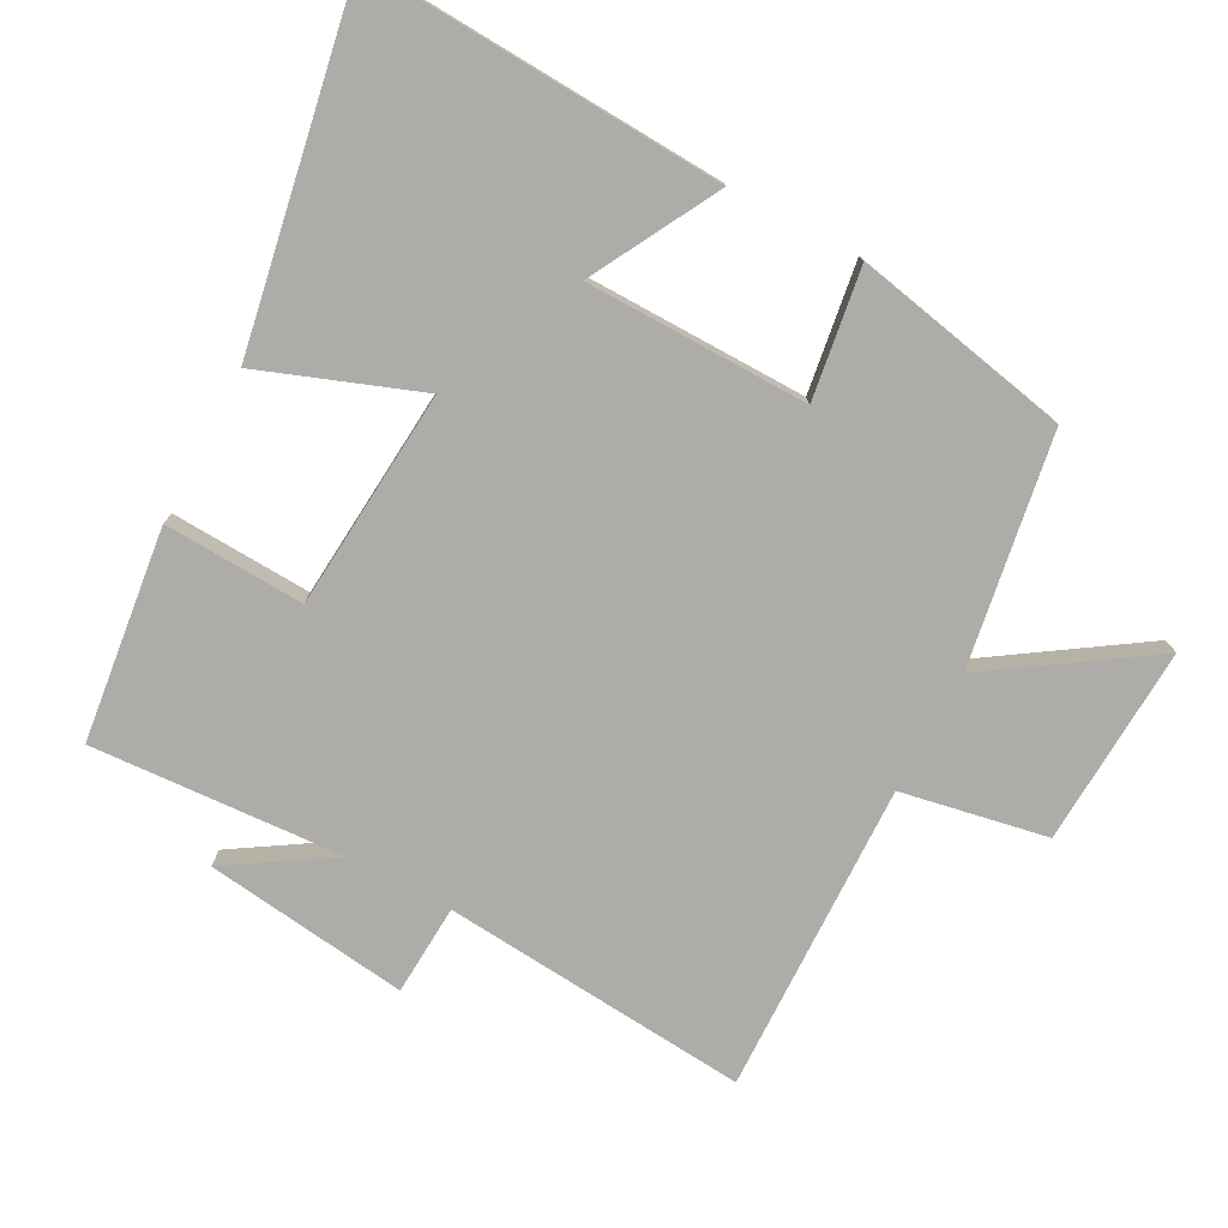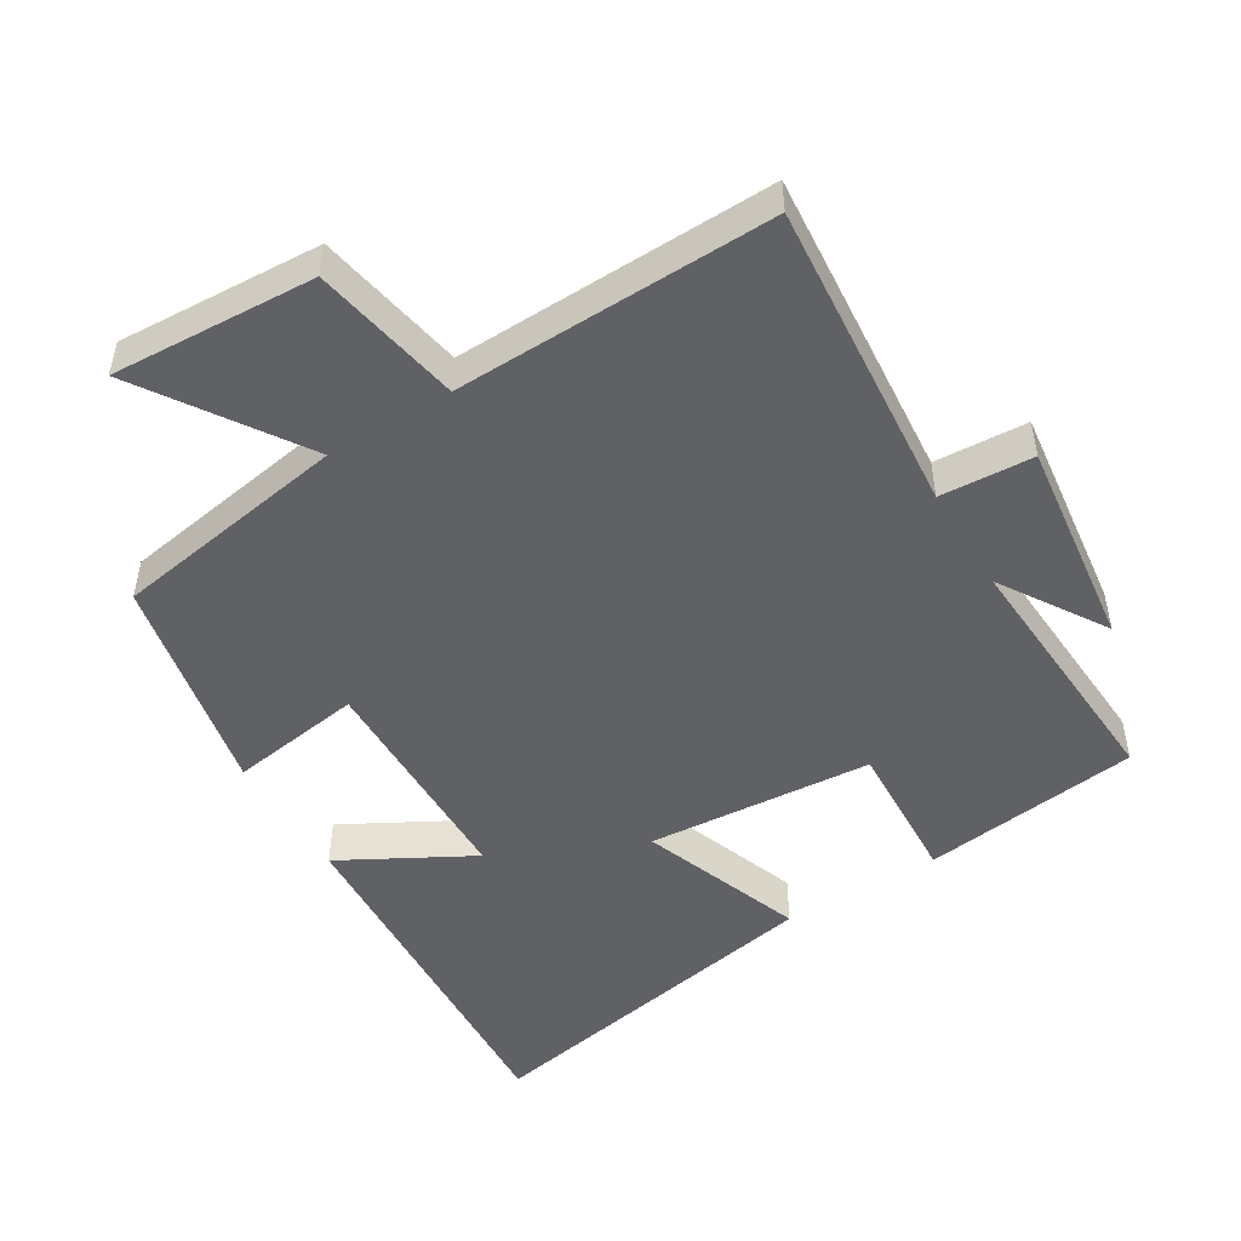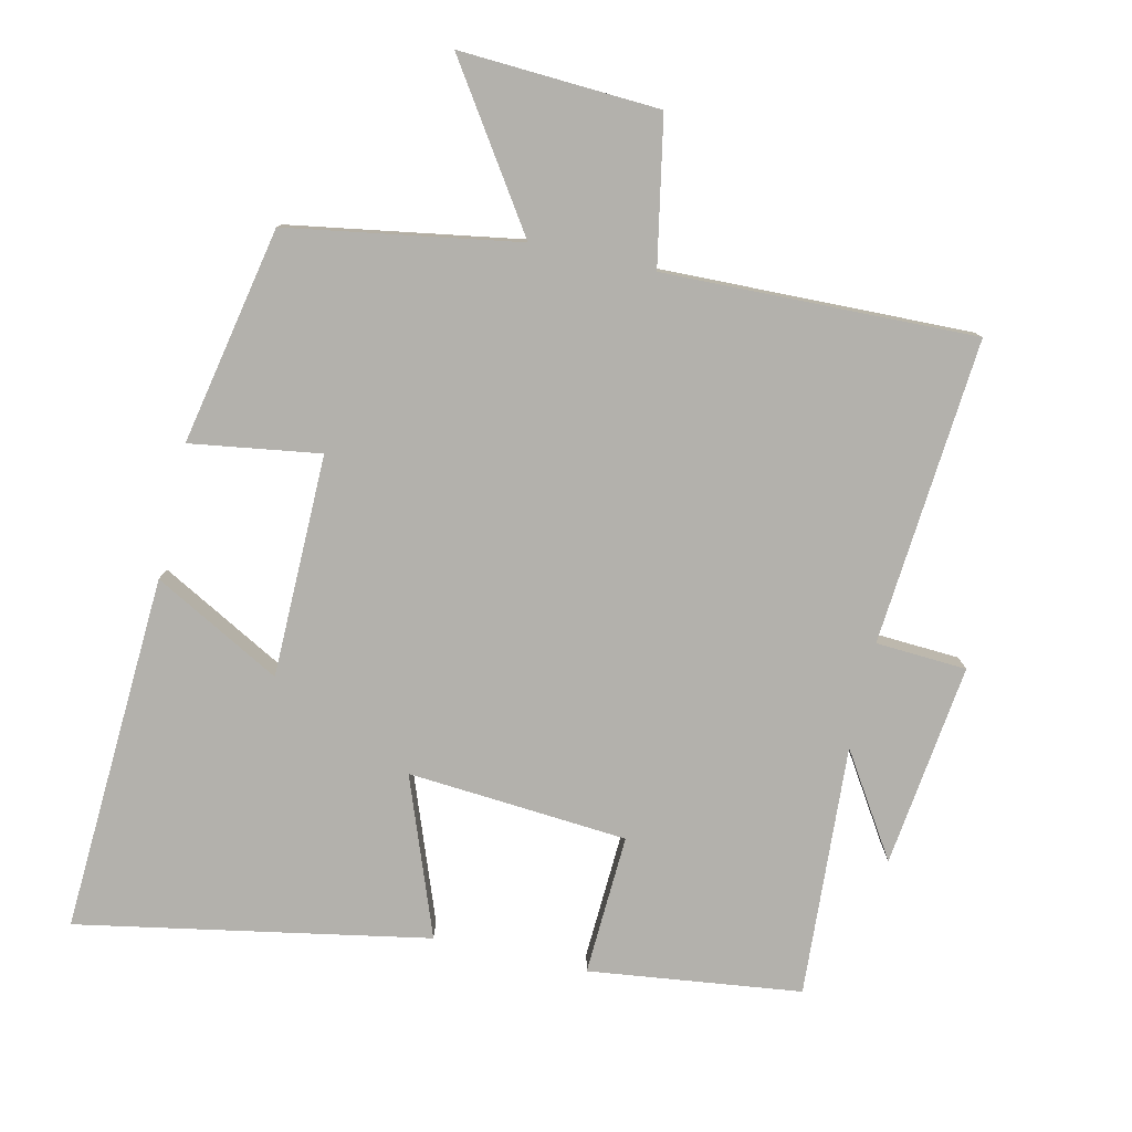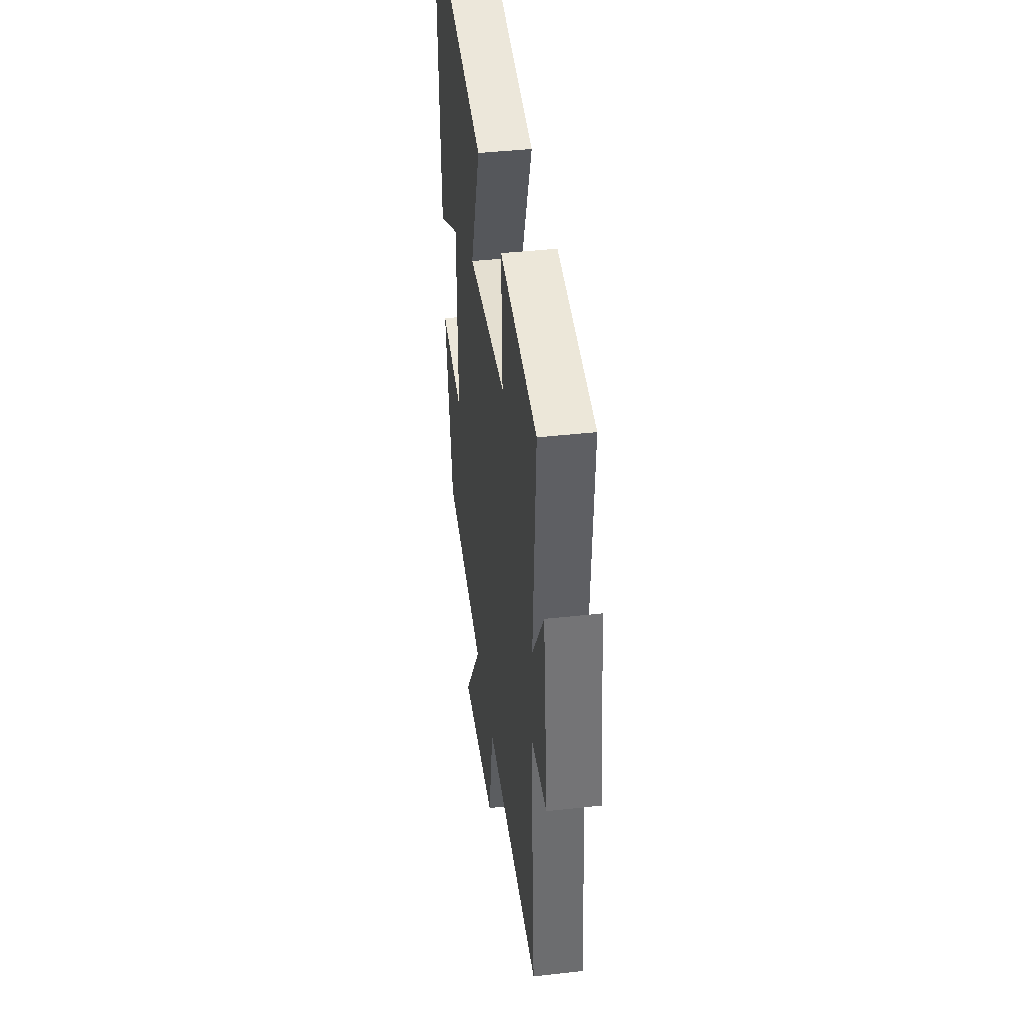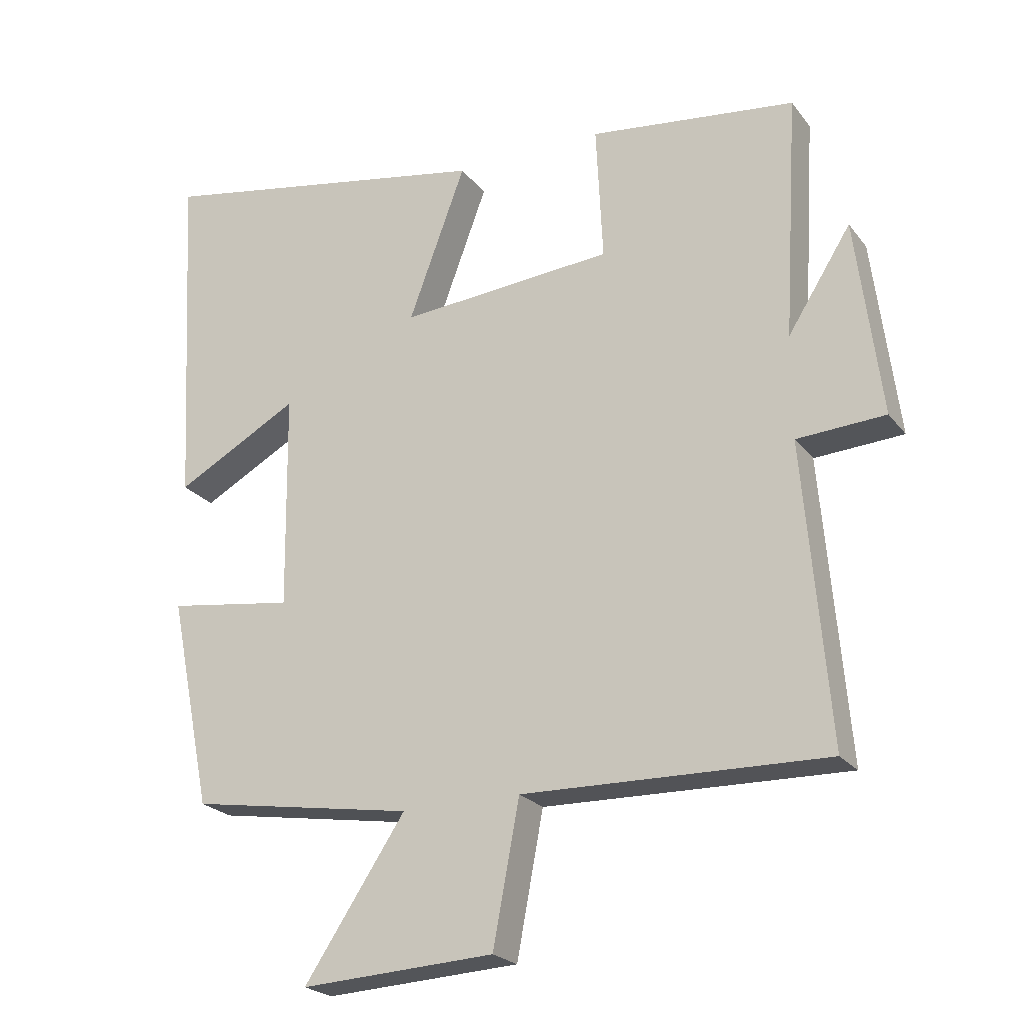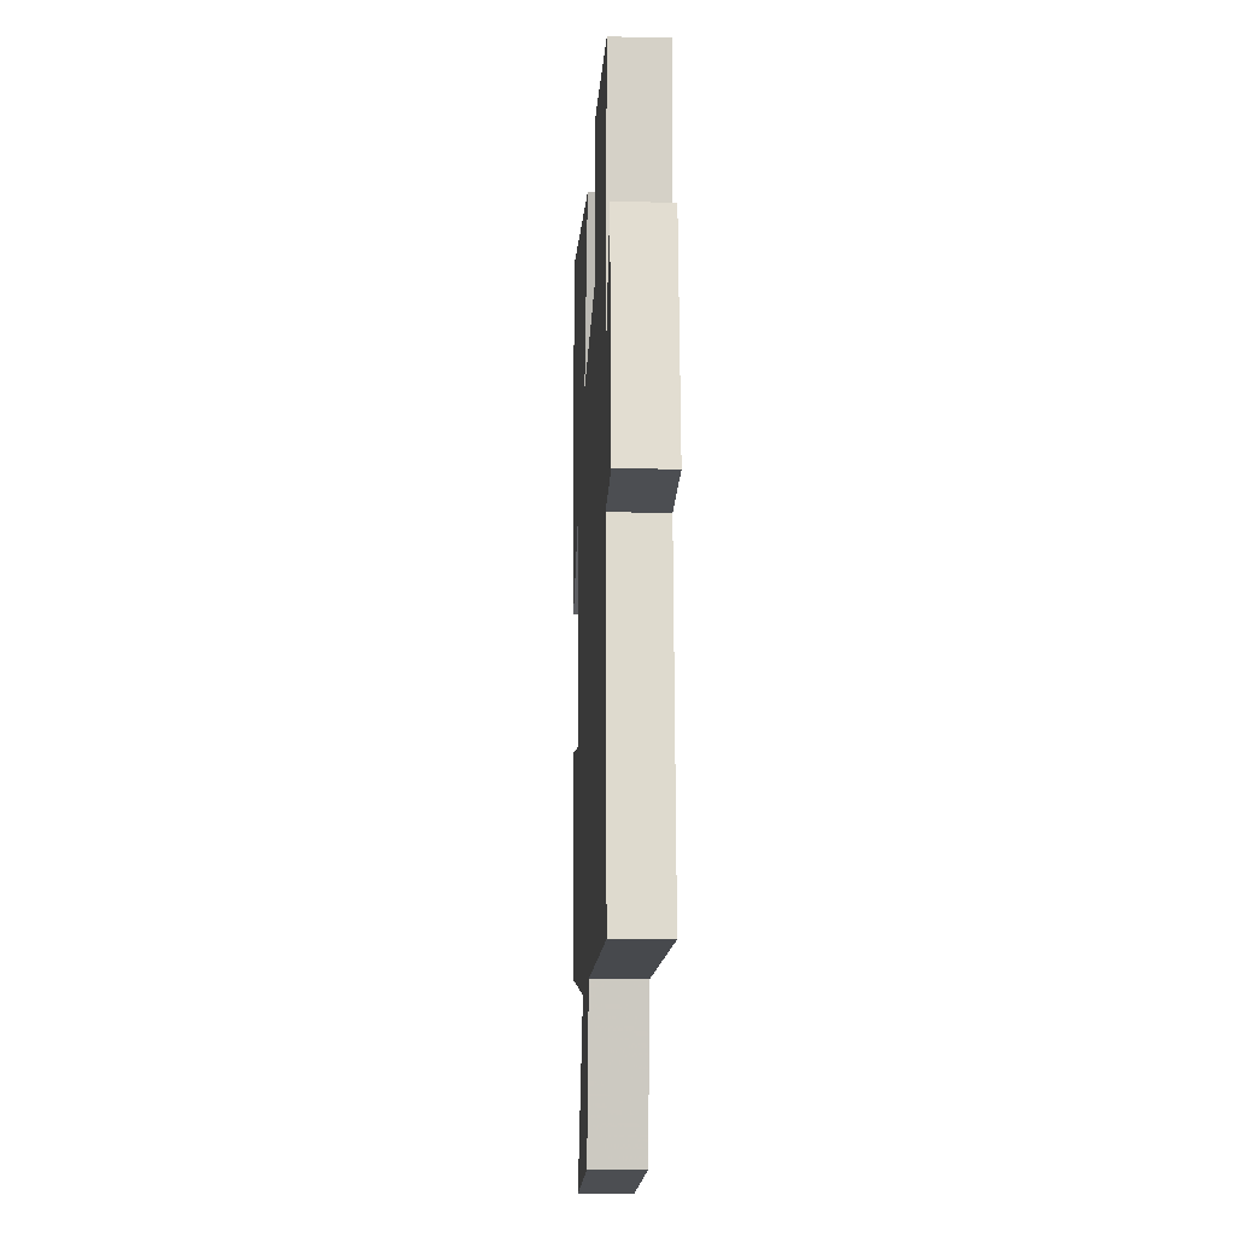
<metadata>
{"format":"obj","ext":"obj","renderer":"f3d","projection":"perspective","resolution":1024,"background":"white","views":[{"elev":-77.0,"azim":62.0,"up":"+Y"},{"elev":-49.6,"azim":-148.7,"up":"+Y"},{"elev":-79.0,"azim":167.3,"up":"+Y"},{"elev":41.5,"azim":-97.7,"up":"+Z"},{"elev":-22.9,"azim":-152.4,"up":"+Z"},{"elev":-13.5,"azim":-92.8,"up":"+Z"}]}
</metadata>
<code>
v 0.528 0.07 0.594
v 0.5 0.07 0.069
v 0.314 0.07 0.171
v 0.31 0.07 -0.155
v 0.5 0.07 -0.127
v 0.436 0.07 -0.445
v 0.098 0.07 -0.5
v 0.25 0.07 -0.729
v -0.042 0.07 -0.713
v -0.082 0.07 -0.5
v -0.538 0.07 -0.511
v -0.5 0.07 -0.062
v -0.633 0.07 -0.054
v -0.595 0.07 0.244
v -0.5 0.07 0.094
v -0.522 0.07 0.462
v -0.211 0.07 0.5
v -0.221 0.07 0.294
v 0.101 0.07 0.268
v 0.015 0.07 0.5
v 0.528 0 0.594
v 0.5 0 0.069
v 0.314 0 0.171
v 0.31 0 -0.155
v 0.5 0 -0.127
v 0.436 0 -0.445
v 0.098 0 -0.5
v 0.25 0 -0.729
v -0.042 0 -0.713
v -0.082 0 -0.5
v -0.538 0 -0.511
v -0.5 0 -0.062
v -0.633 0 -0.054
v -0.595 0 0.244
v -0.5 0 0.094
v -0.522 0 0.462
v -0.211 0 0.5
v -0.221 0 0.294
v 0.101 0 0.268
v 0.015 0 0.5
f 19 20 1
f 15 16 17 18
f 15 18 19
f 12 13 14 15
f 12 15 19
f 10 11 12 19
f 7 8 9 10
f 6 7 10
f 5 6 10
f 4 5 10
f 3 4 10 19
f 1 2 3
f 1 3 19
f 21 40 39
f 38 37 36 35
f 39 38 35
f 35 34 33 32
f 39 35 32
f 39 32 31 30
f 30 29 28 27
f 30 27 26
f 30 26 25
f 30 25 24
f 39 30 24 23
f 23 22 21
f 39 23 21
f 1 21 22 2
f 2 22 23 3
f 3 23 24 4
f 4 24 25 5
f 5 25 26 6
f 6 26 27 7
f 7 27 28 8
f 8 28 29 9
f 9 29 30 10
f 10 30 31 11
f 11 31 32 12
f 12 32 33 13
f 13 33 34 14
f 14 34 35 15
f 15 35 36 16
f 16 36 37 17
f 17 37 38 18
f 18 38 39 19
f 19 39 40 20
f 20 40 21 1

</code>
